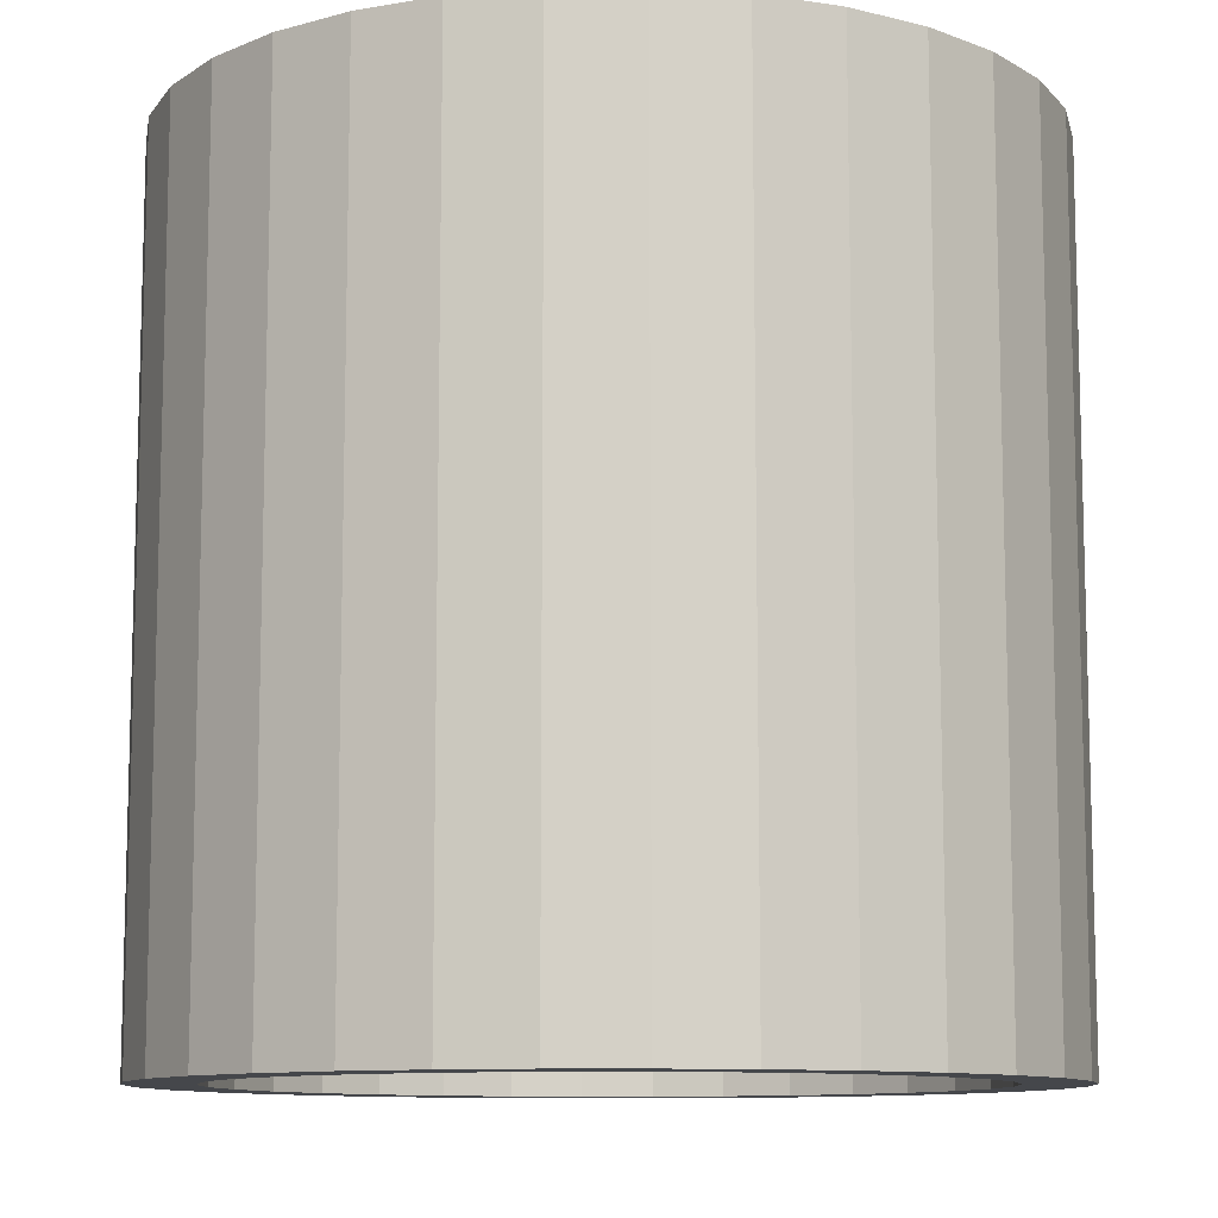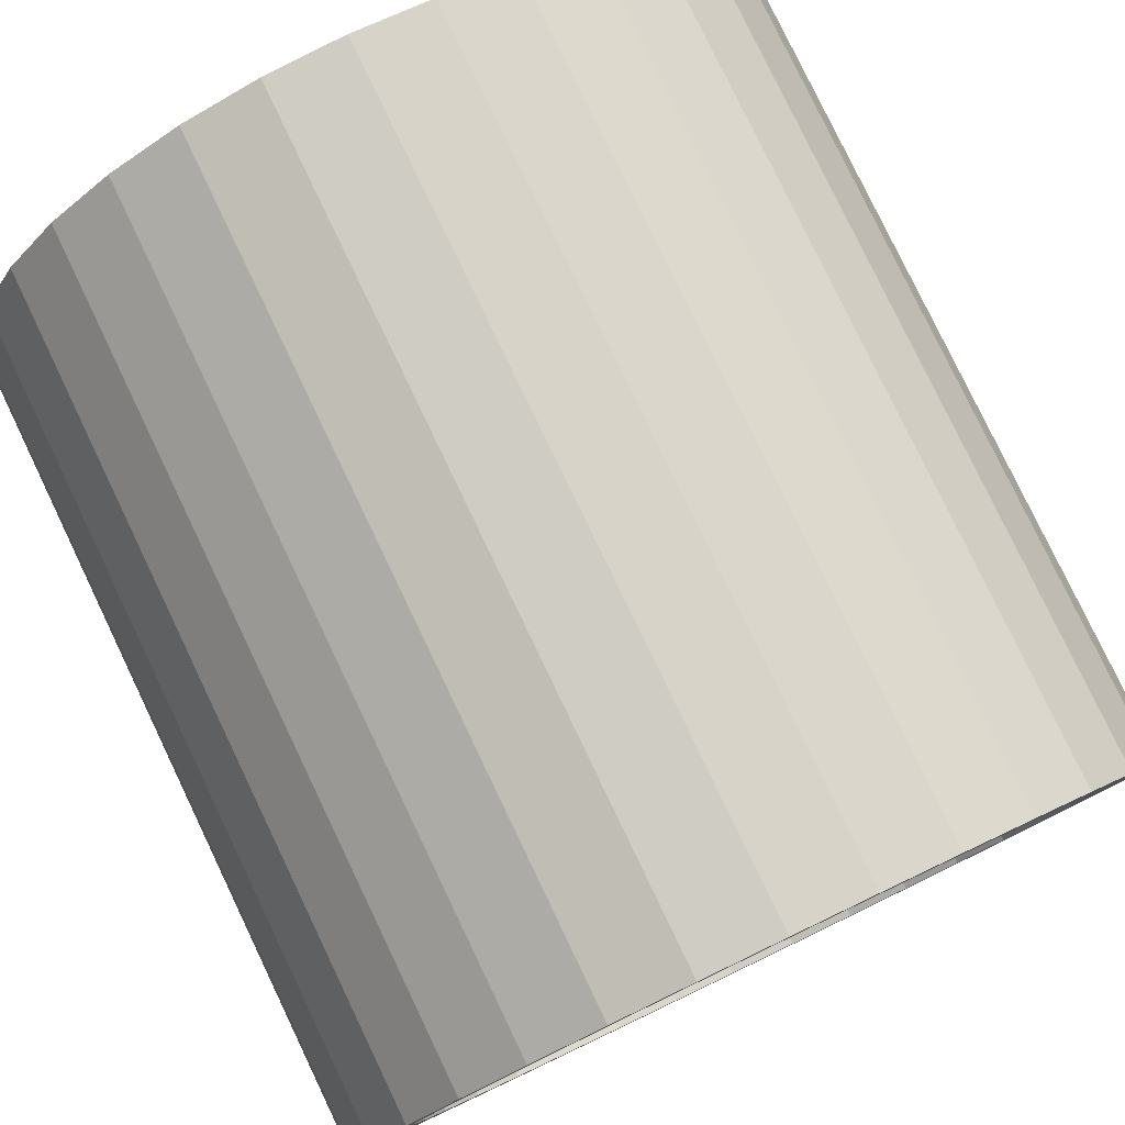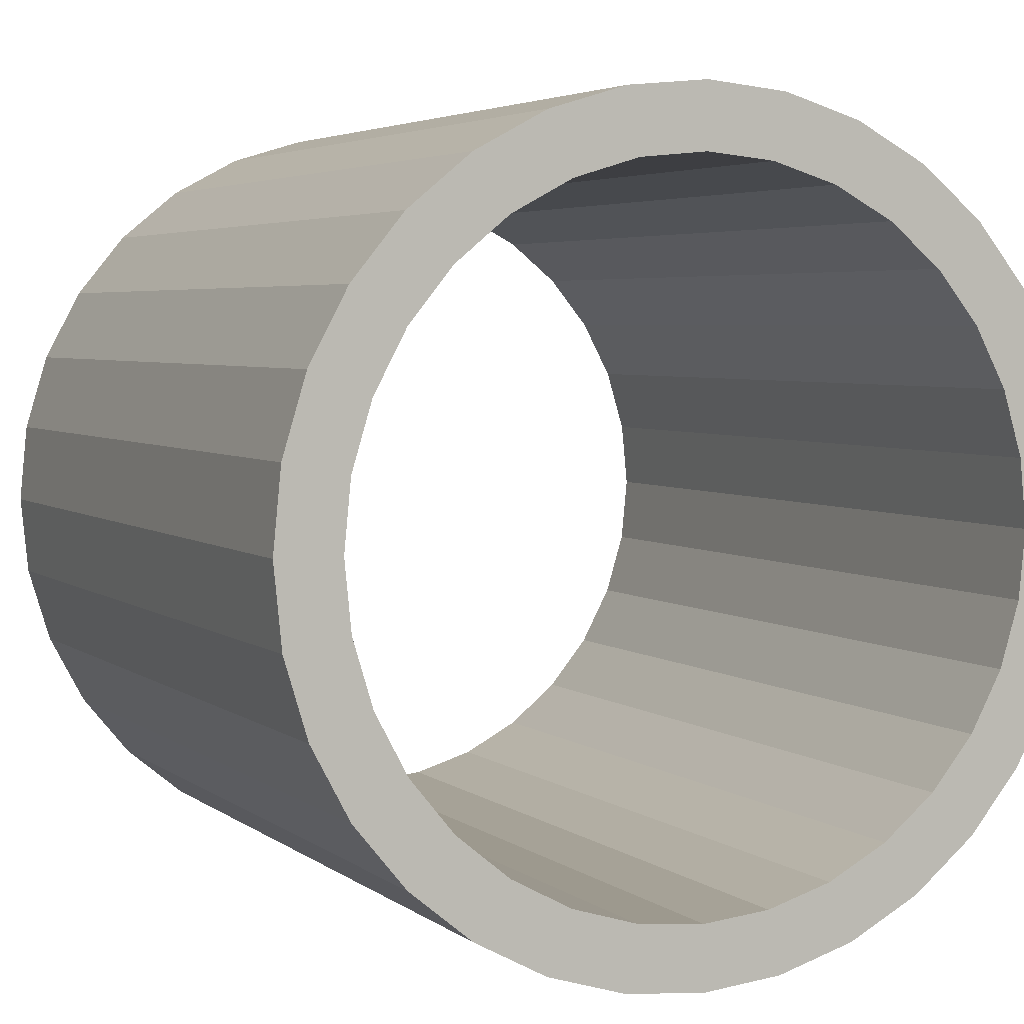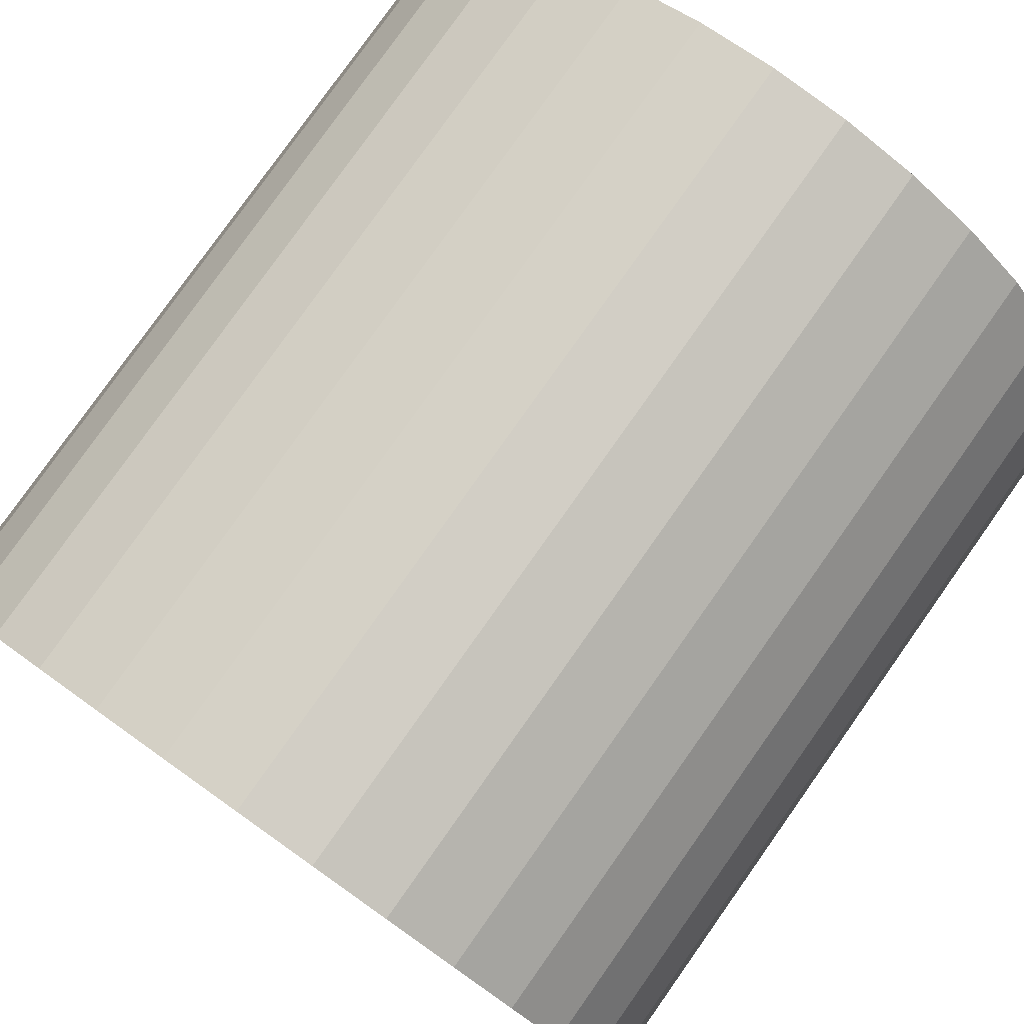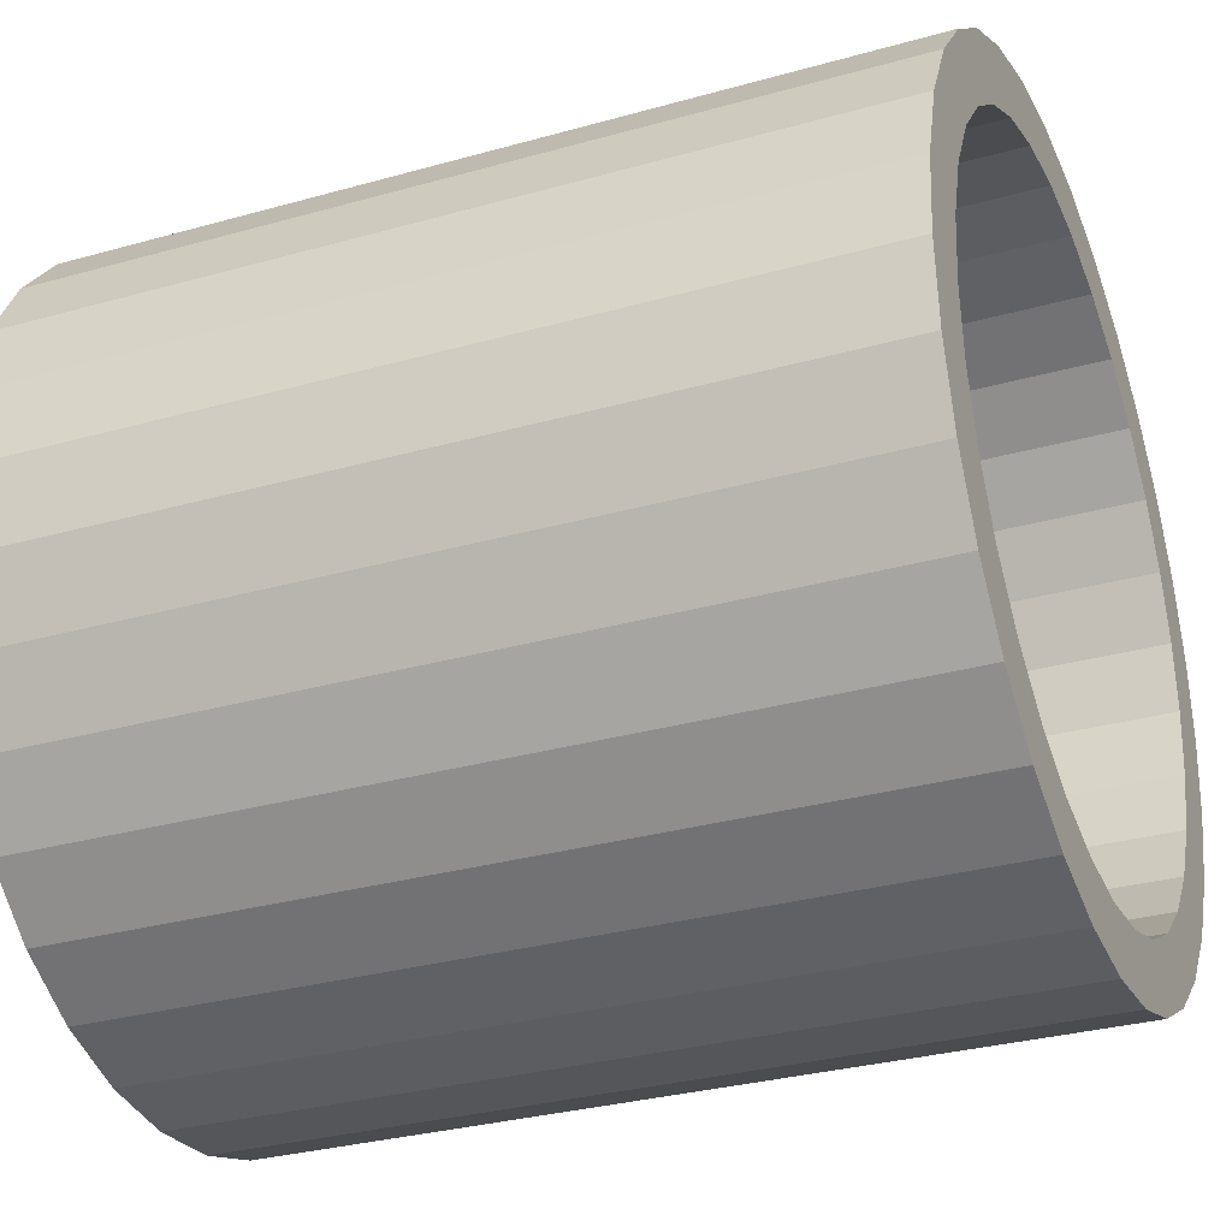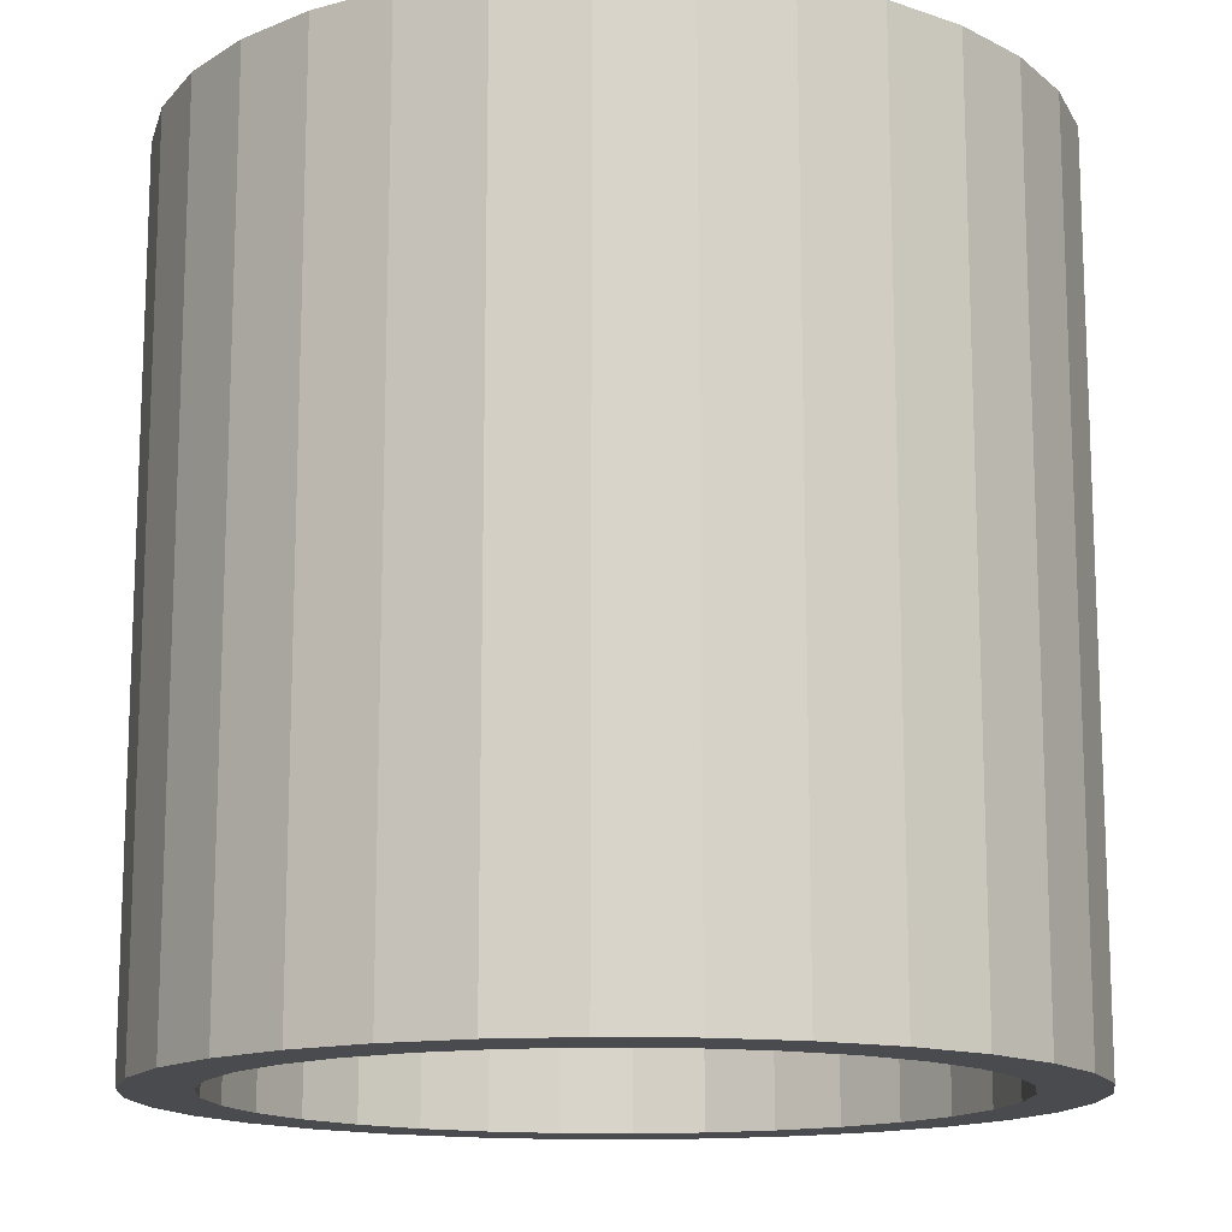
<metadata>
{"format":"obj","ext":"obj","renderer":"f3d","projection":"perspective","resolution":1024,"background":"white","views":[{"elev":-10.3,"azim":-49.3,"up":"+Y"},{"elev":79.9,"azim":154.4,"up":"+Z"},{"elev":4.1,"azim":155.0,"up":"+Z"},{"elev":79.9,"azim":-144.7,"up":"+Z"},{"elev":-30.9,"azim":-68.0,"up":"+Z"},{"elev":-14.3,"azim":-98.7,"up":"+Y"}]}
</metadata>
<code>
o Tube
v 0.1618 0 0.3906
v 0.08248 0 0.4146
v 0.09755 0 0.4904
v 0 0 -0.4228
v 0.08248 0 -0.4146
v 0.09755 0 -0.4904
v 0.2349 0 0.3515
v 0.1913 0 0.4619
v -0.09755 0 -0.4904
v -0.08248 0 -0.4146
v 0.2989 0 0.2989
v 0.2778 0 0.4157
v -0.1913 0 -0.4619
v -0.1618 0 -0.3906
v 0.3515 0 0.2349
v 0.3536 0 0.3536
v -0.2778 0 -0.4157
v -0.2349 0 -0.3515
v 0.3906 0 0.1618
v 0.4157 0 0.2778
v -0.4904 0 0.09755
v -0.4146 0 0.08248
v -0.4228 0 0
v -0.3536 0 -0.3536
v -0.2989 0 -0.2989
v 0.4146 0 0.08248
v 0.4619 0 0.1913
v -0.3906 0 0.1618
v -0.4157 0 -0.2778
v -0.3515 0 -0.2349
v 0.4228 0 0
v 0.4904 0 0.09755
v -0.4157 0 0.2778
v -0.3515 0 0.2349
v -0.3906 0 -0.1618
v 0.4146 0 -0.08248
v 0.5 0 0
v -0.2989 0 0.2989
v -0.4904 0 -0.09754
v -0.4146 0 -0.08248
v 0.3906 0 -0.1618
v 0.4904 0 -0.09755
v -0.2349 0 0.3515
v -0.3536 0 0.3536
v 0.3515 0 -0.2349
v 0.4619 0 -0.1913
v -0.1618 0 0.3906
v -0.2778 0 0.4157
v 0.2989 0 -0.2989
v 0.4157 0 -0.2778
v -0.08248 0 0.4146
v -0.1913 0 0.4619
v 0.2778 0 -0.4157
v 0.2349 0 -0.3515
v 0 0 0.4228
v -0.09755 0 0.4904
v 0.1618 0 -0.3906
v 0 0 0.5
v 0.09755 -1 0.4904
v 0.08248 -1 0.4146
v 0.1618 -1 0.3906
v 0.09755 -1 -0.4904
v 0.08248 -1 -0.4146
v 0 -1 -0.4228
v 0.1913 -1 0.4619
v 0.2349 -1 0.3515
v -0.09755 -1 -0.4904
v 0 -1 -0.5
v 0.2778 -1 0.4157
v 0.2989 -1 0.2989
v -0.1913 -1 -0.4619
v -0.08248 -1 -0.4146
v 0.3536 -1 0.3536
v 0.3515 -1 0.2349
v -0.2778 -1 -0.4157
v -0.1618 -1 -0.3906
v 0.4157 -1 0.2778
v 0.3906 -1 0.1618
v -0.4904 -1 0.09755
v -0.5 -1 0
v -0.4228 -1 0
v -0.3536 -1 -0.3536
v -0.2349 -1 -0.3515
v 0.4619 -1 0.1913
v 0.4146 -1 0.08248
v -0.4146 -1 0.08248
v -0.3906 -1 0.1618
v -0.4157 -1 -0.2778
v -0.2989 -1 -0.2989
v 0.4904 -1 0.09755
v 0.4228 -1 0
v -0.4619 -1 0.1913
v -0.3515 -1 0.2349
v -0.3515 -1 -0.2349
v -0.3906 -1 -0.1618
v 0.5 -1 0
v 0.4146 -1 -0.08248
v -0.4157 -1 0.2778
v -0.2989 -1 0.2989
v -0.4904 -1 -0.09754
v -0.4619 -1 -0.1913
v 0.4904 -1 -0.09755
v 0.3906 -1 -0.1618
v -0.3536 -1 0.3536
v -0.2349 -1 0.3515
v -0.4146 -1 -0.08248
v 0.4619 -1 -0.1913
v 0.3515 -1 -0.2349
v -0.2778 -1 0.4157
v -0.1618 -1 0.3906
v 0.3536 -1 -0.3536
v 0.4157 -1 -0.2778
v -0.1913 -1 0.4619
v -0.08248 -1 0.4146
v 0.2778 -1 -0.4157
v 0.2989 -1 -0.2989
v -0.09755 -1 0.4904
v 0 -1 0.4228
v 0.1913 -1 -0.4619
v 0.2349 -1 -0.3515
v 0 -1 0.5
v 0.1618 -1 -0.3906
v 0.1913 0 -0.4619
v 0 0 -0.5
v -0.5 0 0
v -0.4619 0 0.1913
v -0.4619 0 -0.1913
v 0.3536 0 -0.3536
f 1 2 3
f 4 5 6
f 7 1 8
f 9 10 4
f 11 7 12
f 13 14 10
f 15 11 16
f 17 18 14
f 19 15 20
f 21 22 23
f 24 25 18
f 26 19 27
f 28 22 21
f 29 30 25
f 31 26 32
f 33 34 28
f 35 30 29
f 36 31 37
f 38 34 33
f 39 40 35
f 41 36 42
f 43 38 44
f 23 40 39
f 45 41 46
f 47 43 48
f 49 45 50
f 51 47 52
f 53 54 49
f 55 51 56
f 57 54 53
f 2 55 58
f 6 5 57
f 59 60 61
f 62 63 64
f 65 61 66
f 67 68 64
f 69 66 70
f 71 67 72
f 73 70 74
f 75 71 76
f 77 74 78
f 79 80 81
f 82 75 83
f 84 78 85
f 79 86 87
f 88 82 89
f 90 85 91
f 92 87 93
f 88 94 95
f 96 91 97
f 98 93 99
f 100 101 95
f 102 97 103
f 104 99 105
f 100 106 81
f 107 103 108
f 109 105 110
f 111 112 108
f 113 110 114
f 115 111 116
f 117 114 118
f 119 115 120
f 121 118 60
f 62 119 122
f 53 115 119
f 36 97 91
f 123 119 62
f 41 103 97
f 6 62 68
f 45 108 103
f 124 68 67
f 49 116 108
f 9 67 71
f 54 120 116
f 13 71 75
f 125 80 79
f 57 122 120
f 17 75 82
f 21 79 92
f 5 63 122
f 24 82 88
f 126 92 98
f 4 64 63
f 29 88 101
f 33 98 104
f 10 72 64
f 127 101 100
f 44 104 109
f 14 76 72
f 39 100 80
f 48 109 113
f 18 83 76
f 22 86 81
f 52 113 117
f 25 89 83
f 28 87 86
f 56 117 121
f 30 94 89
f 34 93 87
f 58 121 59
f 35 95 94
f 38 99 93
f 3 59 65
f 40 106 95
f 43 105 99
f 8 65 69
f 23 81 106
f 47 110 105
f 12 69 73
f 51 114 110
f 16 73 77
f 55 118 114
f 20 77 84
f 2 60 118
f 27 84 90
f 1 61 60
f 32 90 96
f 7 66 61
f 37 96 102
f 11 70 66
f 42 102 107
f 15 74 70
f 46 107 112
f 19 78 74
f 50 112 111
f 26 85 78
f 128 111 115
f 31 91 85
f 8 1 3
f 124 4 6
f 12 7 8
f 124 9 4
f 16 11 12
f 9 13 10
f 20 15 16
f 13 17 14
f 27 19 20
f 125 21 23
f 17 24 18
f 32 26 27
f 126 28 21
f 24 29 25
f 37 31 32
f 126 33 28
f 127 35 29
f 42 36 37
f 44 38 33
f 127 39 35
f 46 41 42
f 48 43 44
f 125 23 39
f 50 45 46
f 52 47 48
f 128 49 50
f 56 51 52
f 128 53 49
f 58 55 56
f 123 57 53
f 3 2 58
f 123 6 57
f 65 59 61
f 68 62 64
f 69 65 66
f 72 67 64
f 73 69 70
f 76 71 72
f 77 73 74
f 83 75 76
f 84 77 78
f 86 79 81
f 89 82 83
f 90 84 85
f 92 79 87
f 94 88 89
f 96 90 91
f 98 92 93
f 101 88 95
f 102 96 97
f 104 98 99
f 106 100 95
f 107 102 103
f 109 104 105
f 80 100 81
f 112 107 108
f 113 109 110
f 116 111 108
f 117 113 114
f 120 115 116
f 121 117 118
f 122 119 120
f 59 121 60
f 63 62 122
f 123 53 119
f 31 36 91
f 6 123 62
f 36 41 97
f 124 6 68
f 41 45 103
f 9 124 67
f 45 49 108
f 13 9 71
f 49 54 116
f 17 13 75
f 21 125 79
f 54 57 120
f 24 17 82
f 126 21 92
f 57 5 122
f 29 24 88
f 33 126 98
f 5 4 63
f 127 29 101
f 44 33 104
f 4 10 64
f 39 127 100
f 48 44 109
f 10 14 72
f 125 39 80
f 52 48 113
f 14 18 76
f 23 22 81
f 56 52 117
f 18 25 83
f 22 28 86
f 58 56 121
f 25 30 89
f 28 34 87
f 3 58 59
f 30 35 94
f 34 38 93
f 8 3 65
f 35 40 95
f 38 43 99
f 12 8 69
f 40 23 106
f 43 47 105
f 16 12 73
f 47 51 110
f 20 16 77
f 51 55 114
f 27 20 84
f 55 2 118
f 32 27 90
f 2 1 60
f 37 32 96
f 1 7 61
f 42 37 102
f 7 11 66
f 46 42 107
f 11 15 70
f 50 46 112
f 15 19 74
f 128 50 111
f 19 26 78
f 53 128 115
f 26 31 85

</code>
